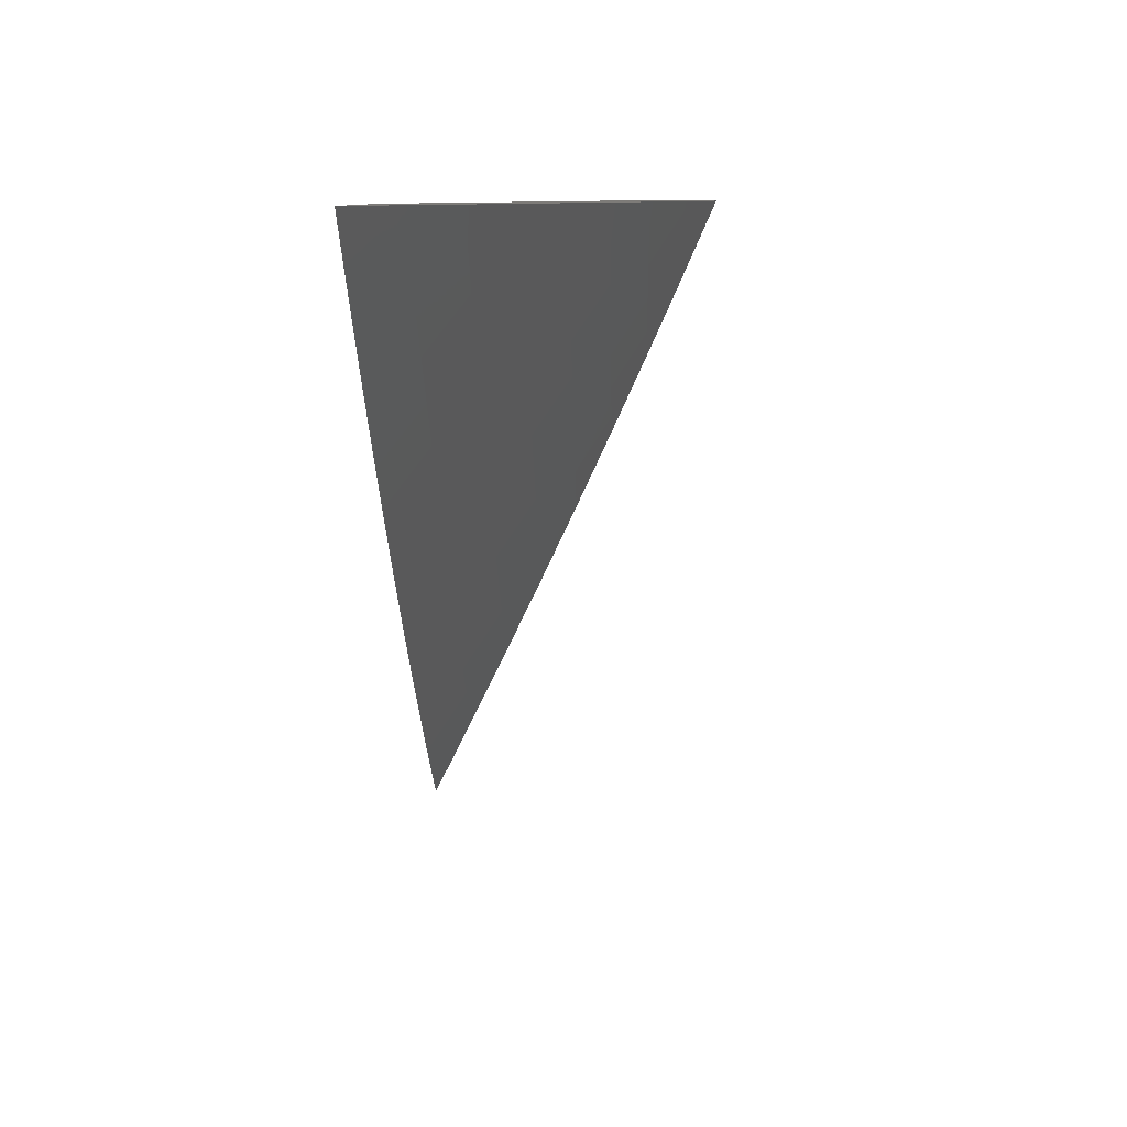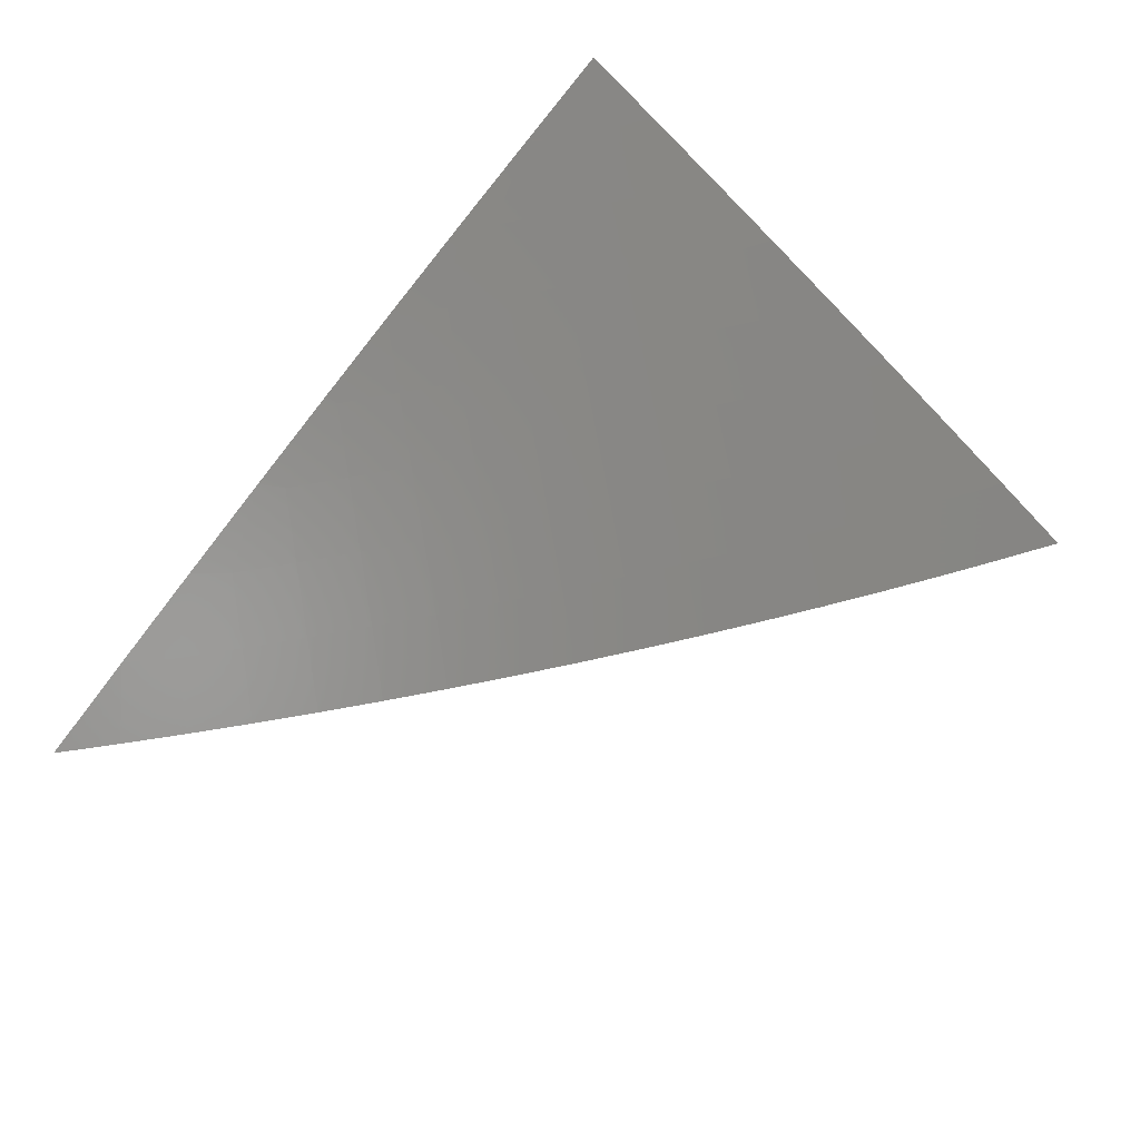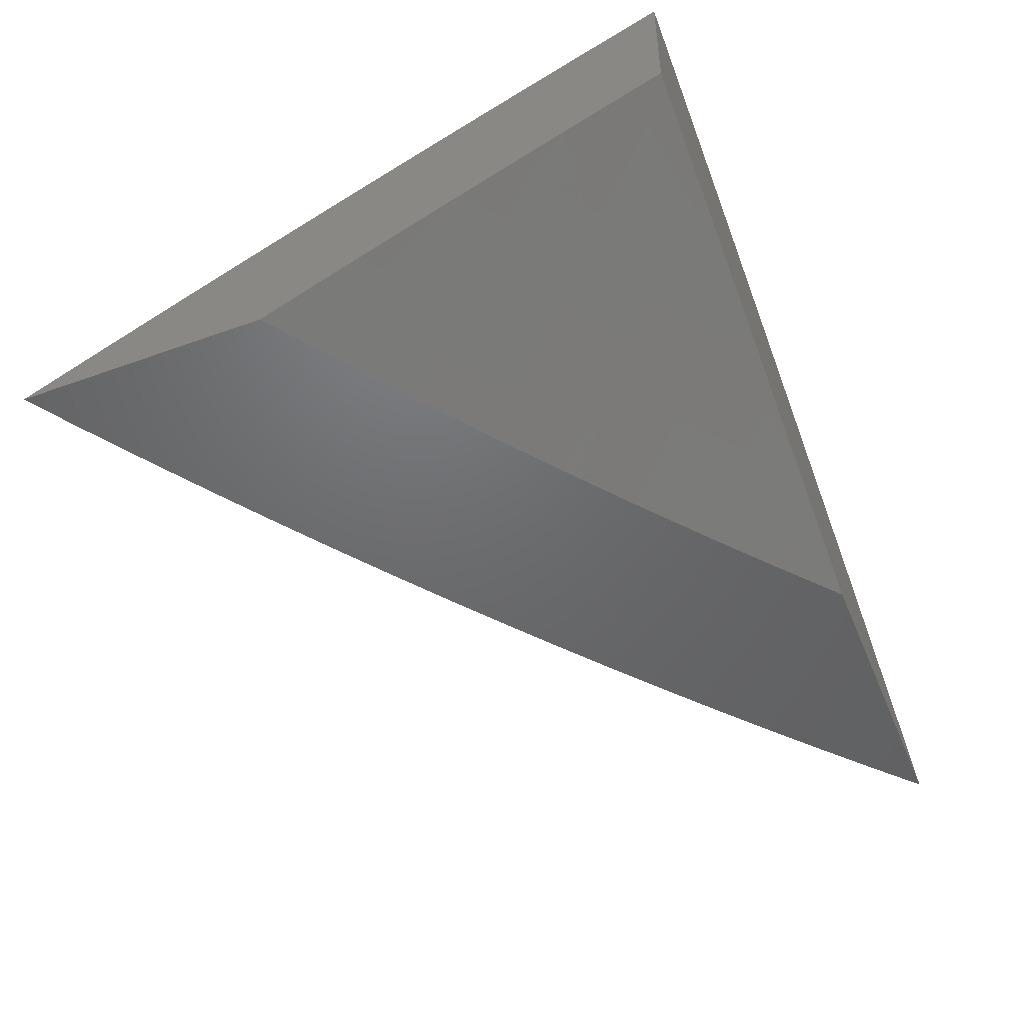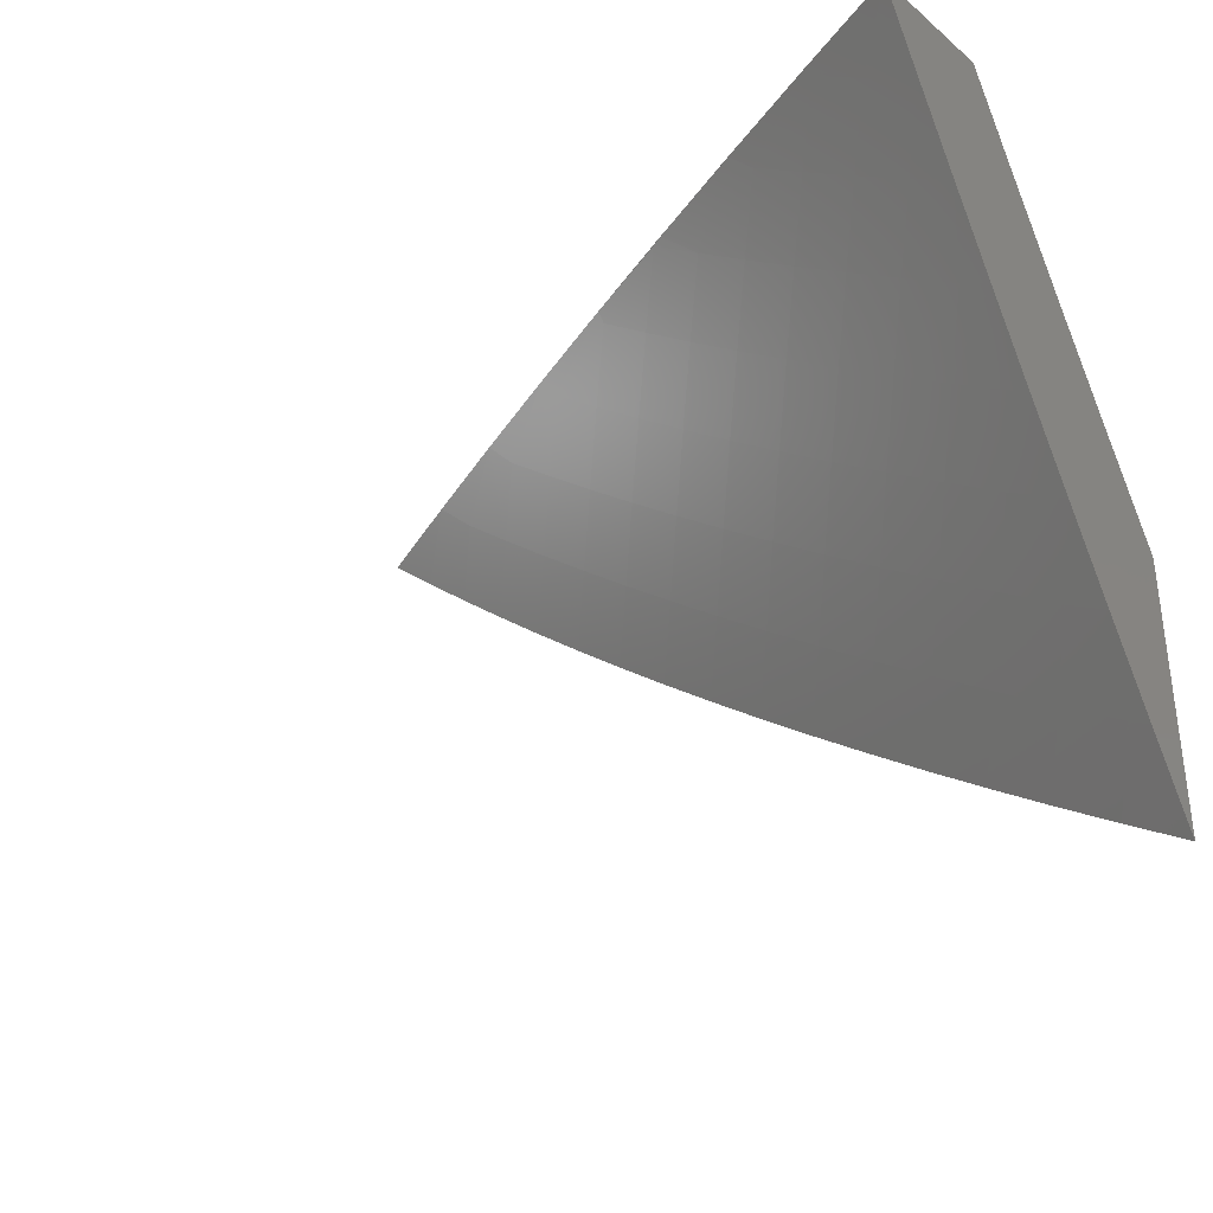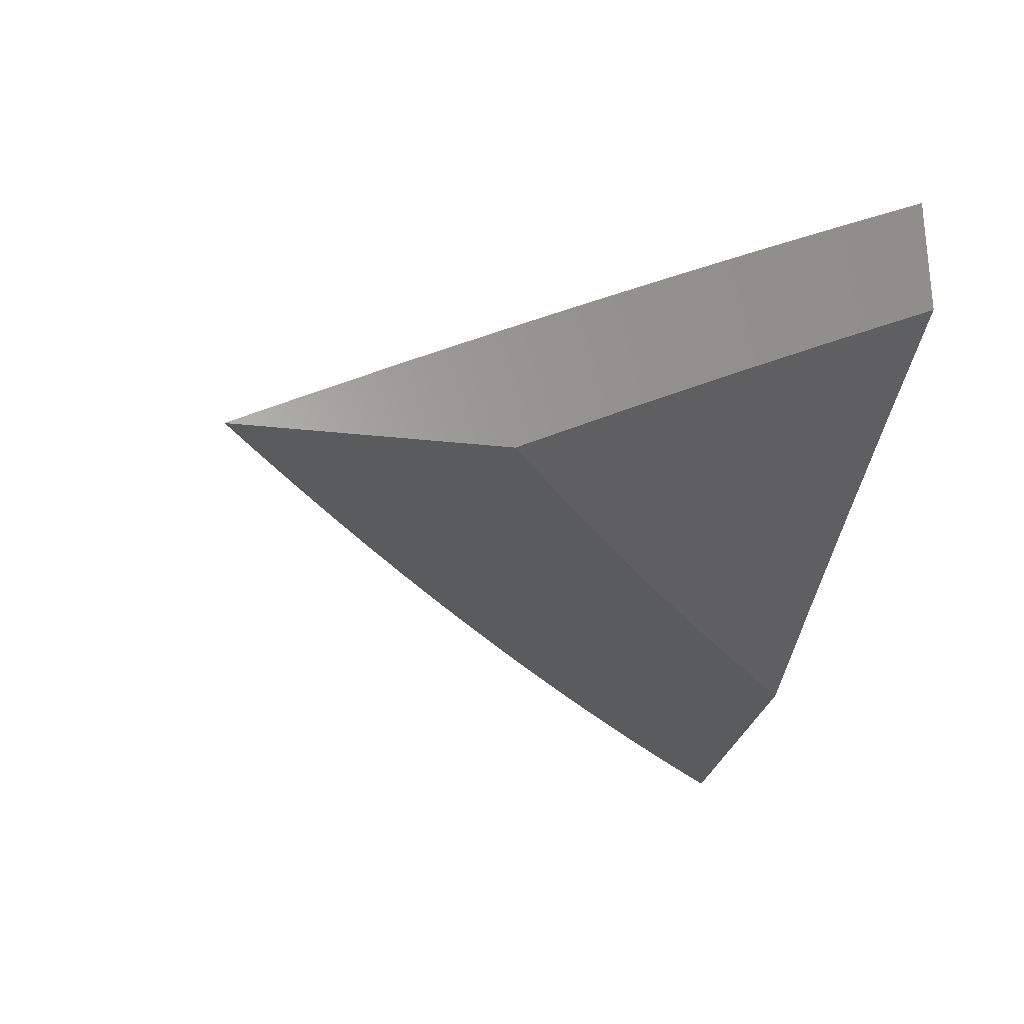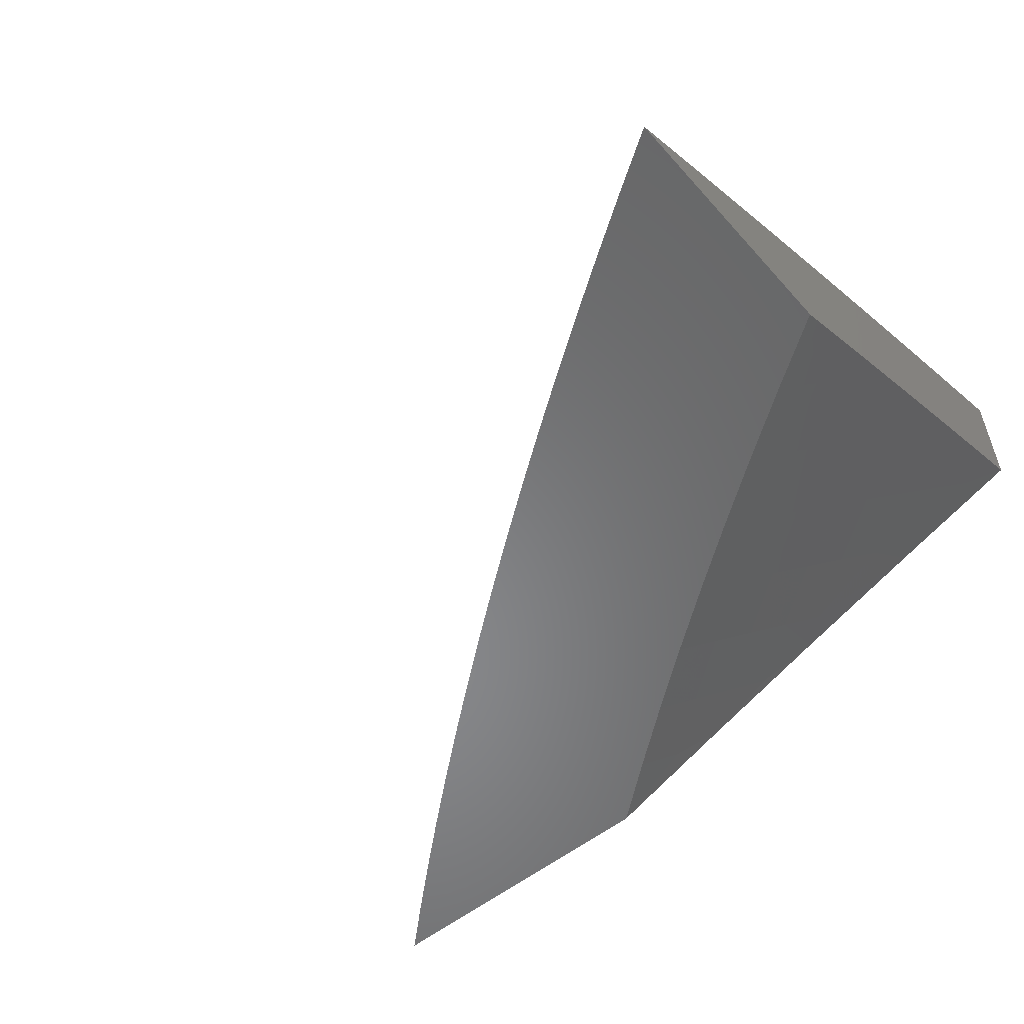
<metadata>
{"format":"stl","ext":"stl","renderer":"f3d","projection":"perspective","resolution":1024,"background":"white","views":[{"elev":8.9,"azim":-88.6,"up":"+Y"},{"elev":58.9,"azim":-50.4,"up":"+Z"},{"elev":-48.3,"azim":112.0,"up":"+Z"},{"elev":-34.4,"azim":42.0,"up":"+Y"},{"elev":-26.1,"azim":79.8,"up":"+Z"},{"elev":-54.3,"azim":40.6,"up":"+Z"}]}
</metadata>
<code>
# stl→obj: 135 verts, 266 faces
v -3 -4.253 10.04
v -3 -4.337 10
v -3.039 -4.269 10.02
v -3.059 -4.298 10
v -3.097 -4.229 10.02
v -3.117 -4.257 10
v -3.154 -4.189 10.02
v -3.175 -4.216 10
v -3.211 -4.147 10.02
v -3.232 -4.175 10
v -3.267 -4.105 10.02
v -3.289 -4.132 10
v -3.323 -4.062 10.02
v -3.345 -4.089 10
v -3.378 -4.018 10.02
v -3.401 -4.045 10
v -3.456 -4 10
v -3.342 -4 10.04
v -3.229 -4 10.08
v -3.279 -4.008 10.06
v -3.301 -4.035 10.04
v -3.115 -4 10.12
v -3.202 -4.024 10.08
v -3.224 -4.051 10.06
v -3.246 -4.078 10.04
v -3 -4 10.16
v -3.029 -4.022 10.14
v -3.105 -4.01 10.12
v -3.126 -4.038 10.1
v -3.071 -4.078 10.1
v -3.092 -4.106 10.08
v -3.035 -4.146 10.08
v -3.056 -4.174 10.06
v -3 -4.169 10.08
v -3.019 -4.241 10.04
v -3 -4.085 10.12
v -3.05 -4.05 10.12
v -3.015 -4.118 10.1
v -3.076 -4.202 10.04
v -3.133 -4.161 10.04
v -3.19 -4.12 10.04
v -3.112 -4.133 10.06
v -3.147 -4.065 10.08
v -3.169 -4.093 10.06
v -3.729 -4 10
v -3.686 -4.038 10
v -3.639 -4 10.04
v -3.643 -4.075 10
v -3.605 -4.033 10.03
v -3.599 -4.112 10
v -3.562 -4.069 10.03
v -3.555 -4.148 10
v -3.518 -4.105 10.03
v -3.511 -4.184 10
v -3.474 -4.141 10.03
v -3.466 -4.22 10
v -3.43 -4.176 10.03
v -3.421 -4.255 10
v -3.385 -4.211 10.03
v -3.376 -4.289 10
v -3.34 -4.245 10.03
v -3.33 -4.323 10
v -3.295 -4.279 10.03
v -3.284 -4.357 10
v -3.249 -4.312 10.03
v -3.237 -4.39 10
v -3.203 -4.345 10.03
v -3.191 -4.422 10
v -3.157 -4.377 10.03
v -3.143 -4.455 10
v -3.11 -4.409 10.03
v -3.096 -4.486 10
v -3.064 -4.44 10.03
v -3.048 -4.517 10
v -3.016 -4.471 10.03
v -3 -4.48 10.03
v -3 -4.413 10.07
v -3 -4.548 10
v -3 -4.344 10.1
v -3.032 -4.393 10.07
v -3.045 -4.316 10.1
v -3 -4.276 10.13
v -3.012 -4.27 10.13
v -3 -4.207 10.16
v -3.057 -4.239 10.13
v -3.024 -4.193 10.16
v -3.068 -4.162 10.16
v -3 -4.138 10.2
v -3.034 -4.116 10.2
v -3 -4.07 10.23
v -3.044 -4.039 10.23
v -3 -4.069 10.23
v -3 -4 10.26
v -3.092 -4 10.23
v -3.086 -4.008 10.23
v -3.121 -4.054 10.2
v -3.164 -4.022 10.2
v -3.184 -4 10.2
v -3.2 -4.067 10.16
v -3.243 -4.034 10.16
v -3.278 -4.078 10.13
v -3.322 -4.045 10.13
v -3.358 -4.089 10.1
v -3.401 -4.054 10.1
v -3.438 -4.098 10.07
v -3.444 -4.019 10.1
v -3.481 -4.062 10.07
v -3.458 -4 10.1
v -3.524 -4.027 10.07
v -3.548 -4 10.07
v -3.275 -4 10.17
v -3.285 -4.001 10.16
v -3.364 -4.011 10.13
v -3.367 -4 10.14
v -3.394 -4.133 10.07
v -3.35 -4.167 10.07
v -3.305 -4.201 10.07
v -3.26 -4.234 10.07
v -3.215 -4.267 10.07
v -3.314 -4.123 10.1
v -3.235 -4.111 10.13
v -3.156 -4.099 10.16
v -3.078 -4.085 10.2
v -3.27 -4.156 10.1
v -3.226 -4.189 10.1
v -3.181 -4.222 10.1
v -3.17 -4.299 10.07
v -3.191 -4.144 10.13
v -3.112 -4.131 10.16
v -3.147 -4.176 10.13
v -3.136 -4.254 10.1
v -3.124 -4.331 10.07
v -3.078 -4.363 10.07
v -3.102 -4.208 10.13
v -3.091 -4.285 10.1
f 1 2 3
f 3 2 4
f 3 4 5
f 5 4 6
f 5 6 7
f 7 6 8
f 7 8 9
f 9 8 10
f 9 10 11
f 11 10 12
f 11 12 13
f 13 12 14
f 13 14 15
f 15 14 16
f 15 16 17
f 17 18 15
f 15 18 13
f 19 20 18
f 18 20 21
f 18 21 13
f 13 21 11
f 22 23 19
f 19 23 24
f 19 24 20
f 20 24 25
f 20 25 21
f 21 25 11
f 26 27 22
f 22 27 28
f 22 28 29
f 29 28 30
f 29 30 31
f 31 30 32
f 31 32 33
f 33 32 34
f 33 34 35
f 35 34 1
f 35 1 3
f 26 36 27
f 27 36 37
f 27 37 28
f 28 37 30
f 34 38 36
f 36 38 30
f 36 30 37
f 35 3 39
f 39 3 5
f 39 5 40
f 40 5 7
f 40 7 41
f 41 7 9
f 41 9 25
f 25 9 11
f 35 39 33
f 33 39 42
f 33 42 31
f 31 42 43
f 31 43 29
f 29 43 23
f 29 23 22
f 42 39 40
f 38 34 32
f 30 38 32
f 42 40 44
f 44 40 41
f 44 41 24
f 24 41 25
f 23 43 44
f 44 43 42
f 23 44 24
f 45 46 47
f 47 46 48
f 47 48 49
f 49 48 50
f 49 50 51
f 51 50 52
f 51 52 53
f 53 52 54
f 53 54 55
f 55 54 56
f 55 56 57
f 57 56 58
f 57 58 59
f 59 58 60
f 59 60 61
f 61 60 62
f 61 62 63
f 63 62 64
f 63 64 65
f 65 64 66
f 65 66 67
f 67 66 68
f 67 68 69
f 69 68 70
f 69 70 71
f 71 70 72
f 71 72 73
f 73 72 74
f 73 74 75
f 75 74 76
f 75 76 77
f 74 78 76
f 79 80 77
f 77 80 73
f 77 73 75
f 80 79 81
f 81 79 82
f 81 82 83
f 83 82 84
f 83 84 85
f 85 84 86
f 85 86 87
f 87 86 88
f 87 88 89
f 89 88 90
f 89 90 91
f 91 90 92
f 91 92 93
f 84 88 86
f 88 92 90
f 93 94 91
f 91 94 95
f 91 95 96
f 96 95 94
f 96 94 97
f 97 94 98
f 97 98 99
f 99 98 100
f 99 100 101
f 101 100 102
f 101 102 103
f 103 102 104
f 103 104 105
f 105 104 106
f 105 106 107
f 107 106 108
f 107 108 109
f 109 108 110
f 109 110 51
f 51 110 49
f 98 111 100
f 100 111 112
f 100 112 102
f 102 112 113
f 102 113 104
f 104 113 106
f 111 114 112
f 112 114 113
f 113 114 106
f 106 114 108
f 110 47 49
f 109 51 53
f 107 109 53
f 105 107 55
f 55 107 53
f 105 55 115
f 115 55 57
f 115 57 116
f 116 57 59
f 116 59 117
f 117 59 61
f 117 61 118
f 118 61 63
f 118 63 119
f 119 63 65
f 119 65 67
f 105 115 103
f 103 115 120
f 103 120 101
f 101 120 121
f 101 121 99
f 99 121 122
f 99 122 96
f 96 122 123
f 96 123 91
f 91 123 89
f 120 115 116
f 120 116 124
f 124 116 117
f 124 117 125
f 125 117 118
f 125 118 126
f 126 118 119
f 126 119 127
f 127 119 67
f 127 67 69
f 120 124 121
f 121 124 128
f 121 128 122
f 122 128 129
f 122 129 123
f 123 129 87
f 123 87 89
f 128 124 125
f 96 97 99
f 128 125 130
f 130 125 126
f 130 126 131
f 131 126 127
f 131 127 132
f 132 127 69
f 132 69 133
f 133 69 71
f 133 71 73
f 128 130 129
f 129 130 134
f 129 134 87
f 87 134 85
f 134 130 131
f 134 131 135
f 135 131 132
f 135 132 81
f 81 132 133
f 81 133 80
f 80 133 73
f 83 85 135
f 135 85 134
f 83 135 81
f 22 98 26
f 26 98 94
f 26 94 93
f 98 22 111
f 111 22 19
f 111 19 114
f 114 19 108
f 108 19 18
f 108 18 110
f 110 18 17
f 110 17 47
f 47 17 45
f 16 50 17
f 17 50 48
f 17 48 46
f 14 54 16
f 16 54 52
f 16 52 50
f 54 14 56
f 56 14 12
f 56 12 58
f 58 12 10
f 58 10 60
f 60 10 62
f 62 10 8
f 62 8 64
f 64 8 6
f 64 6 66
f 66 6 4
f 66 4 68
f 68 4 2
f 68 2 70
f 70 2 72
f 72 2 74
f 74 2 78
f 46 45 17
f 1 77 2
f 2 77 76
f 2 76 78
f 77 1 79
f 79 1 34
f 79 34 82
f 82 34 84
f 84 34 36
f 84 36 88
f 88 36 26
f 88 26 92
f 92 26 93

</code>
